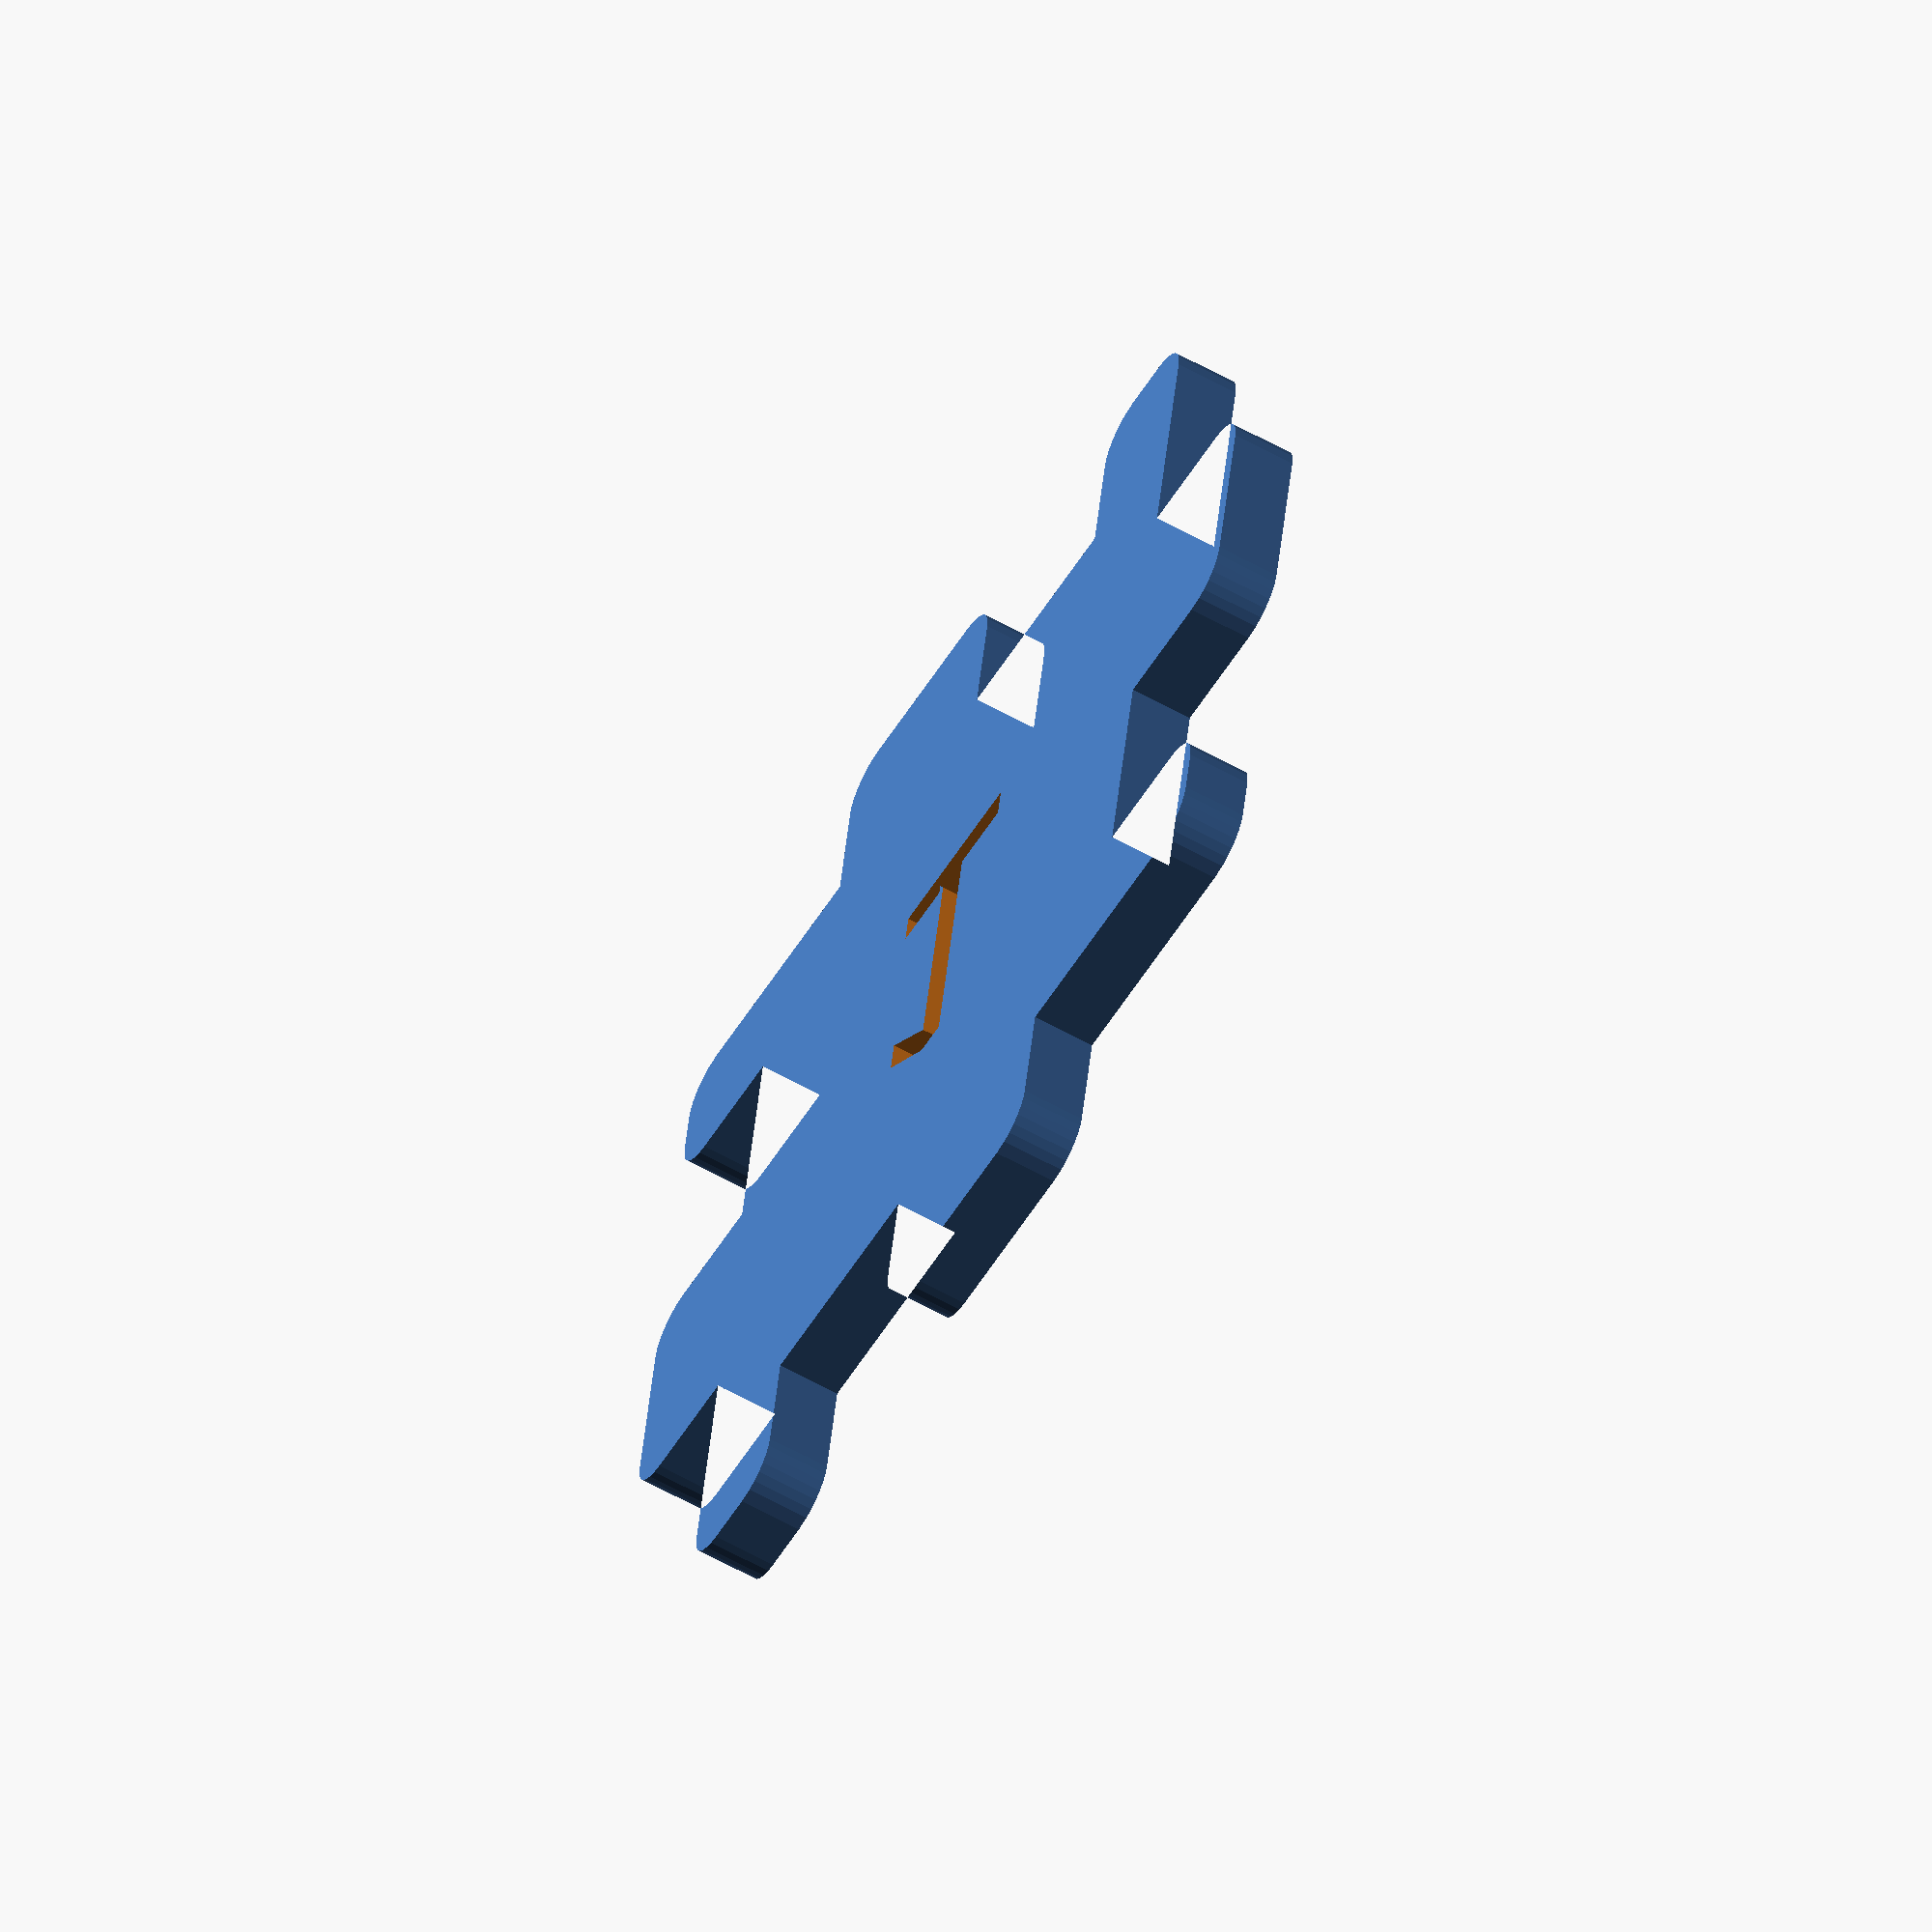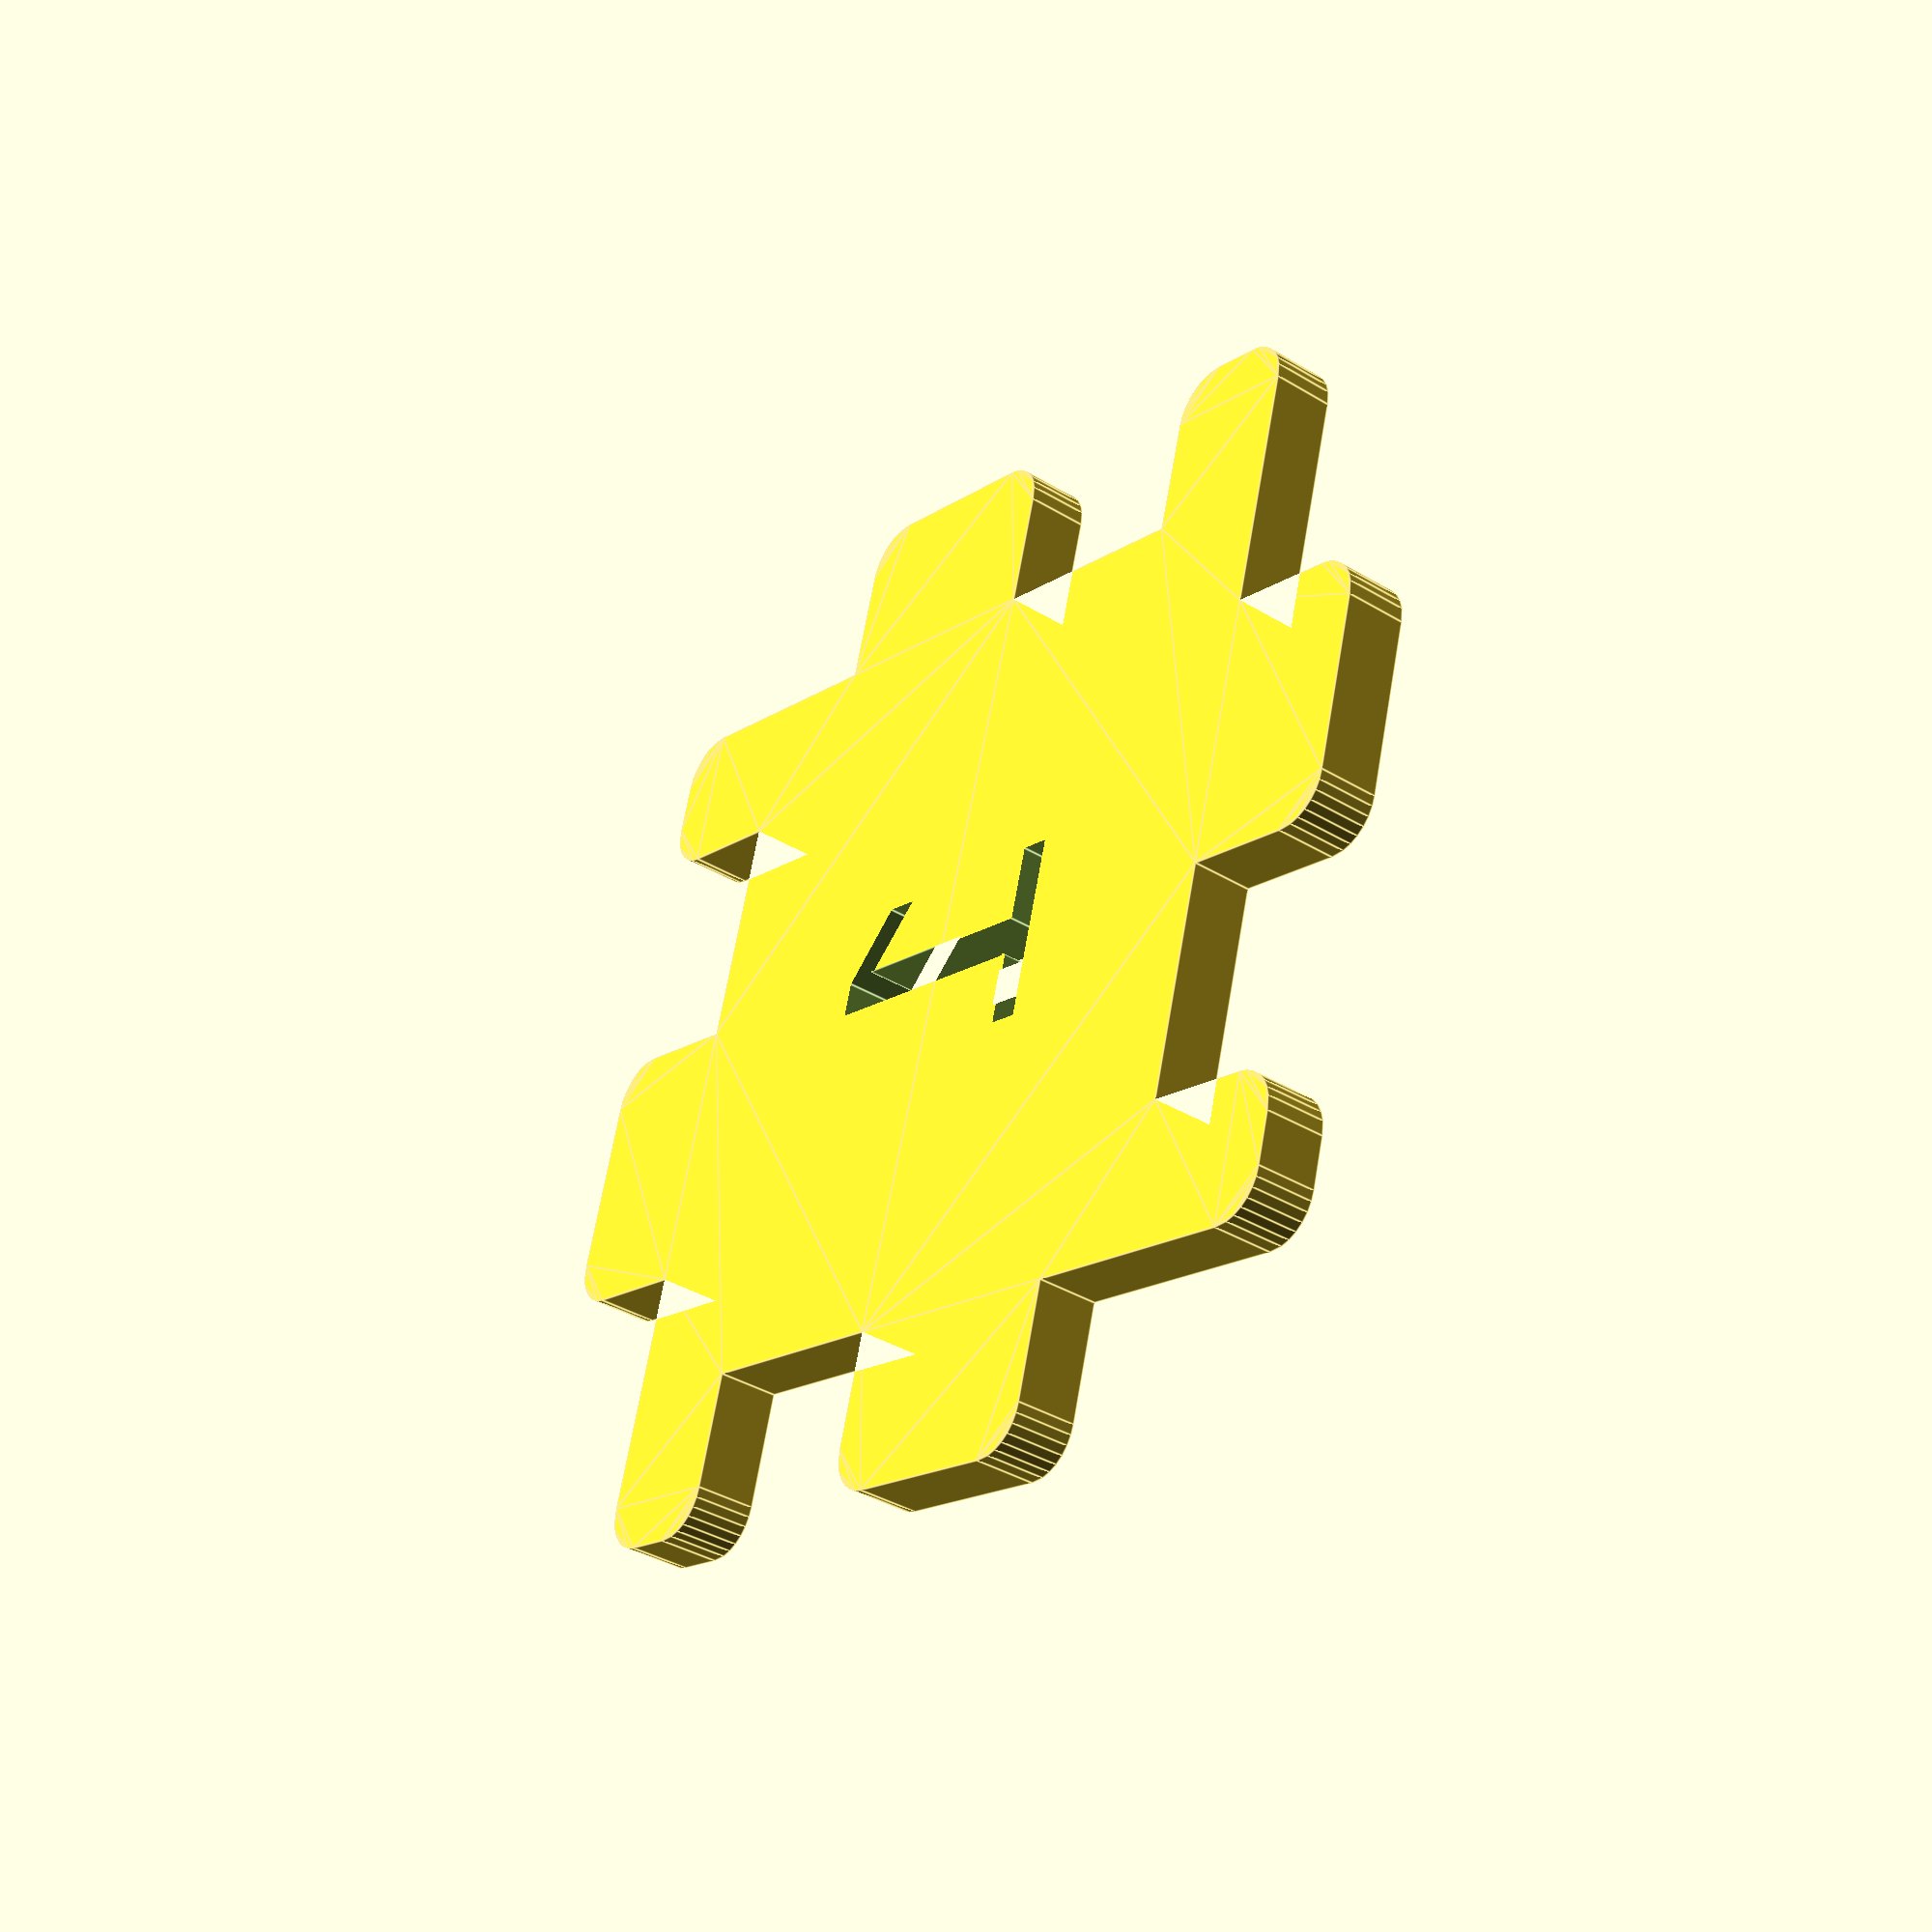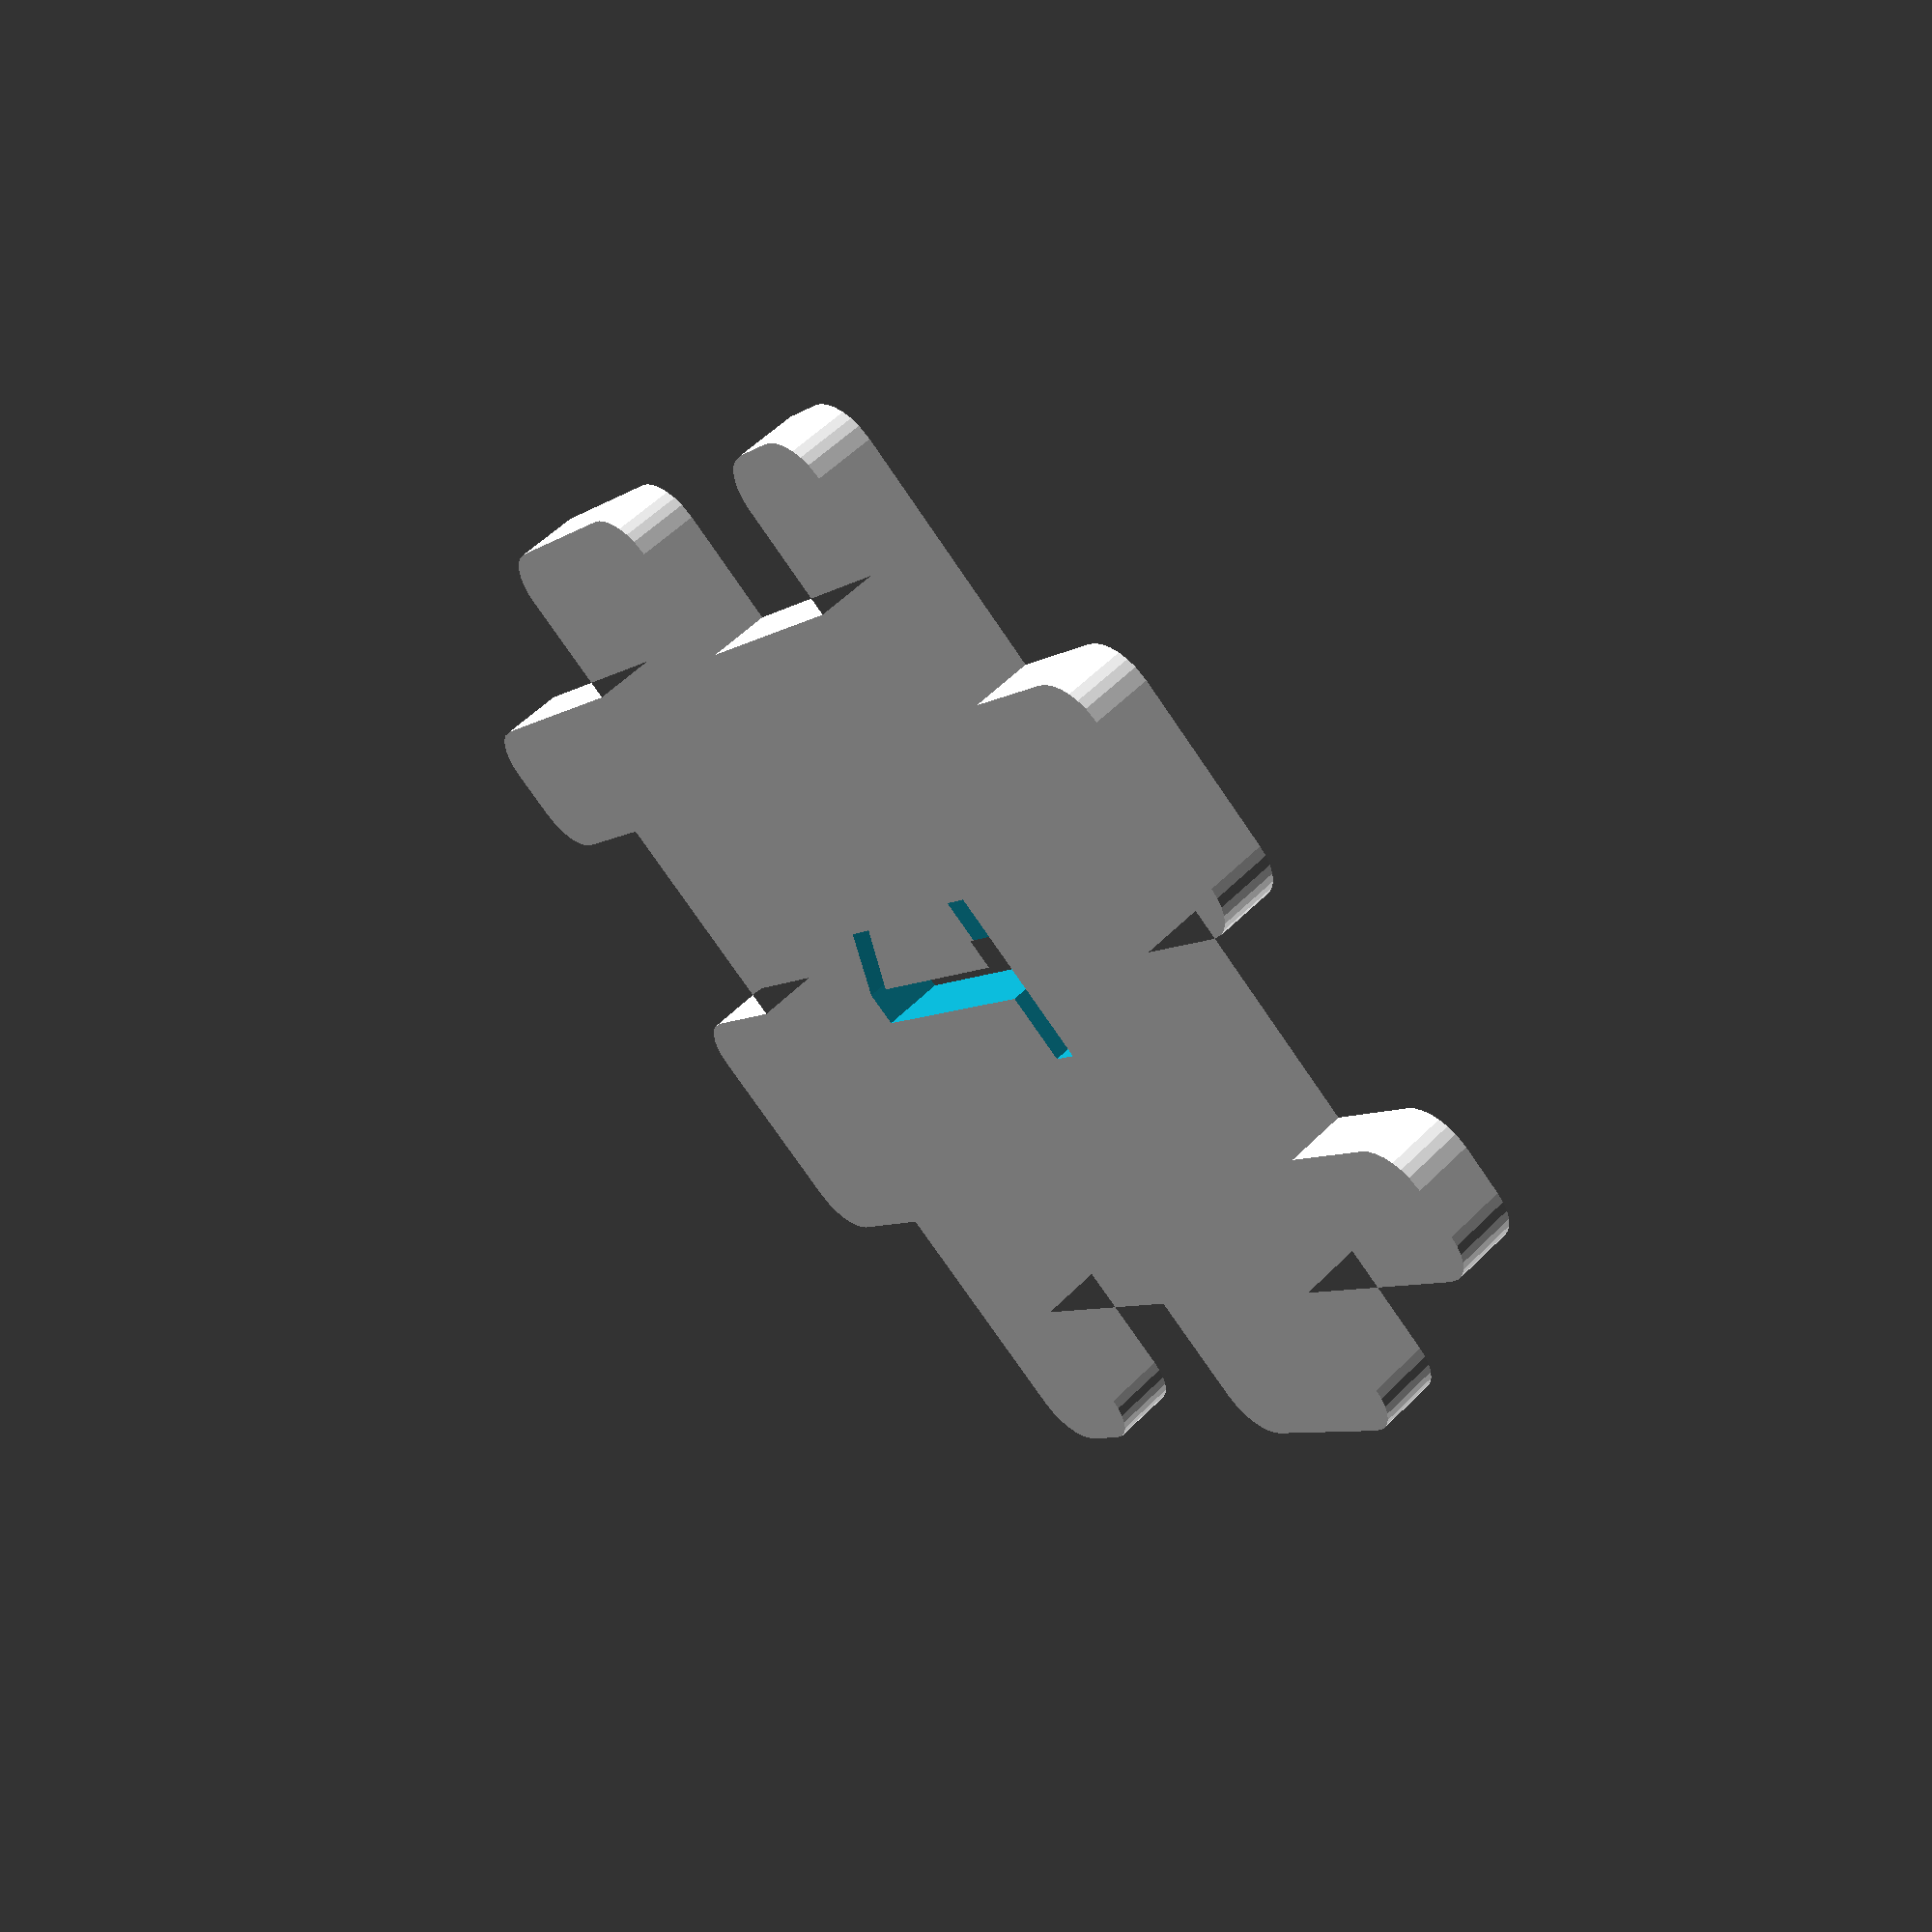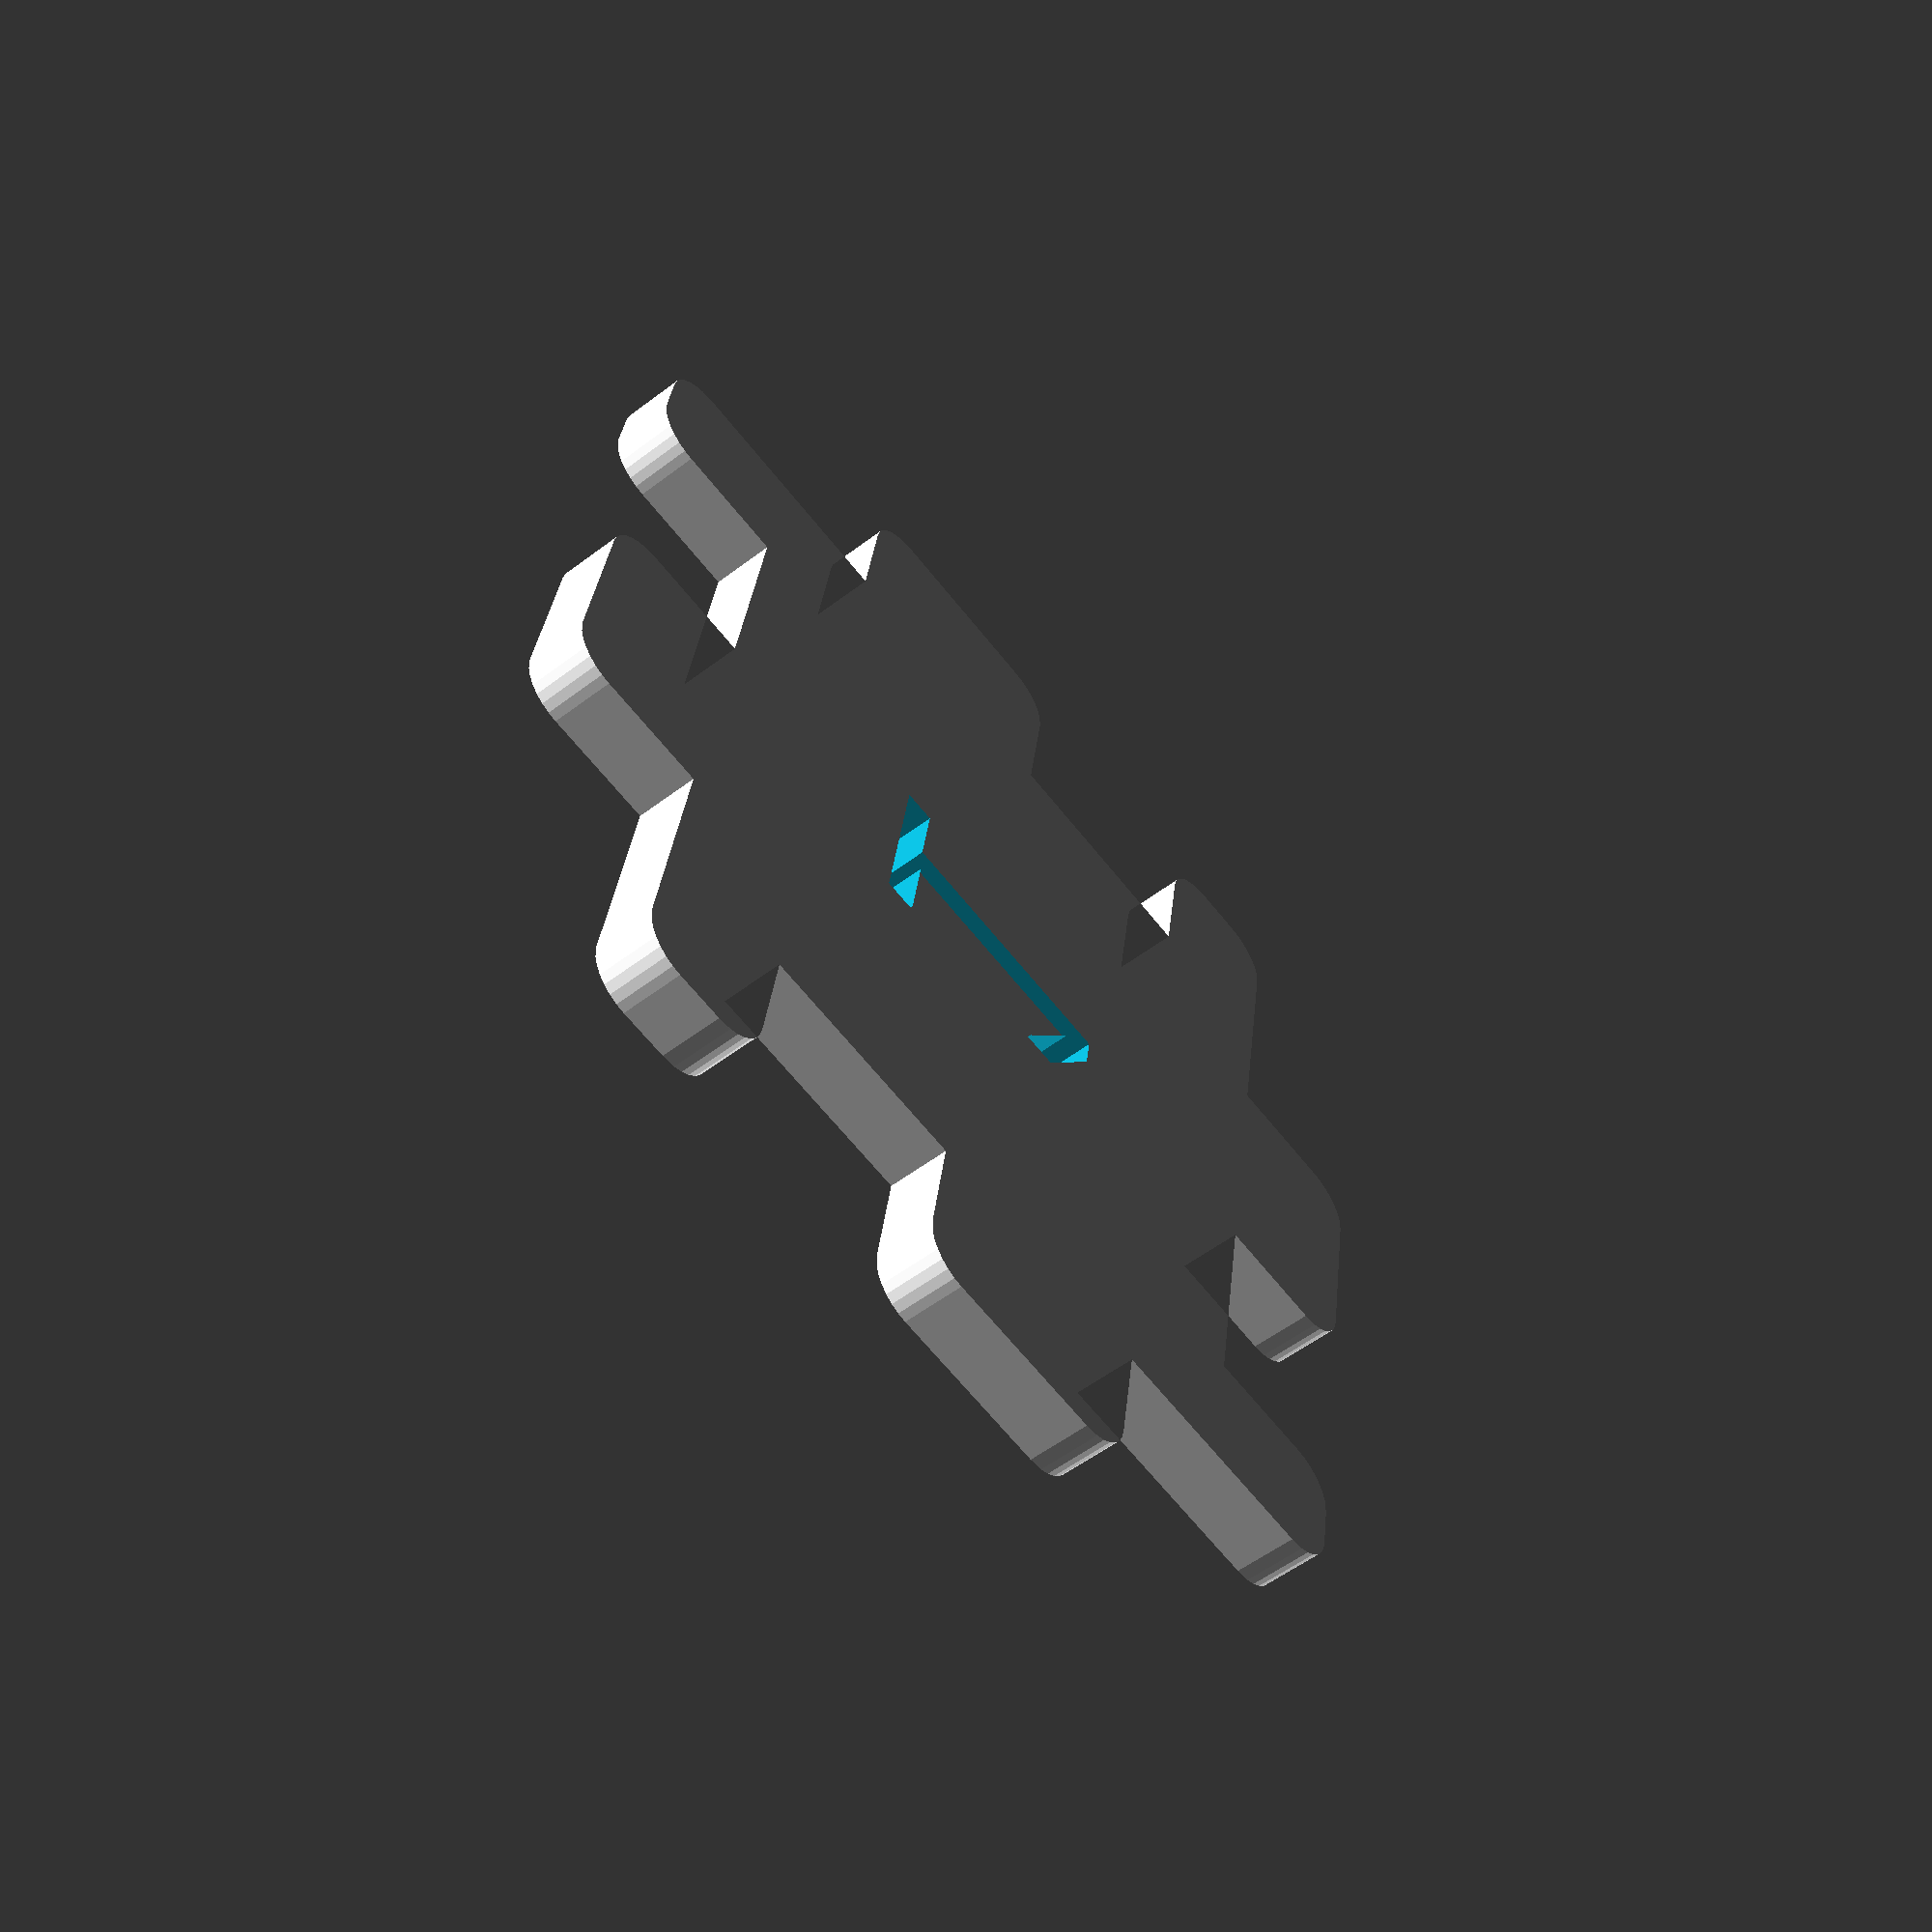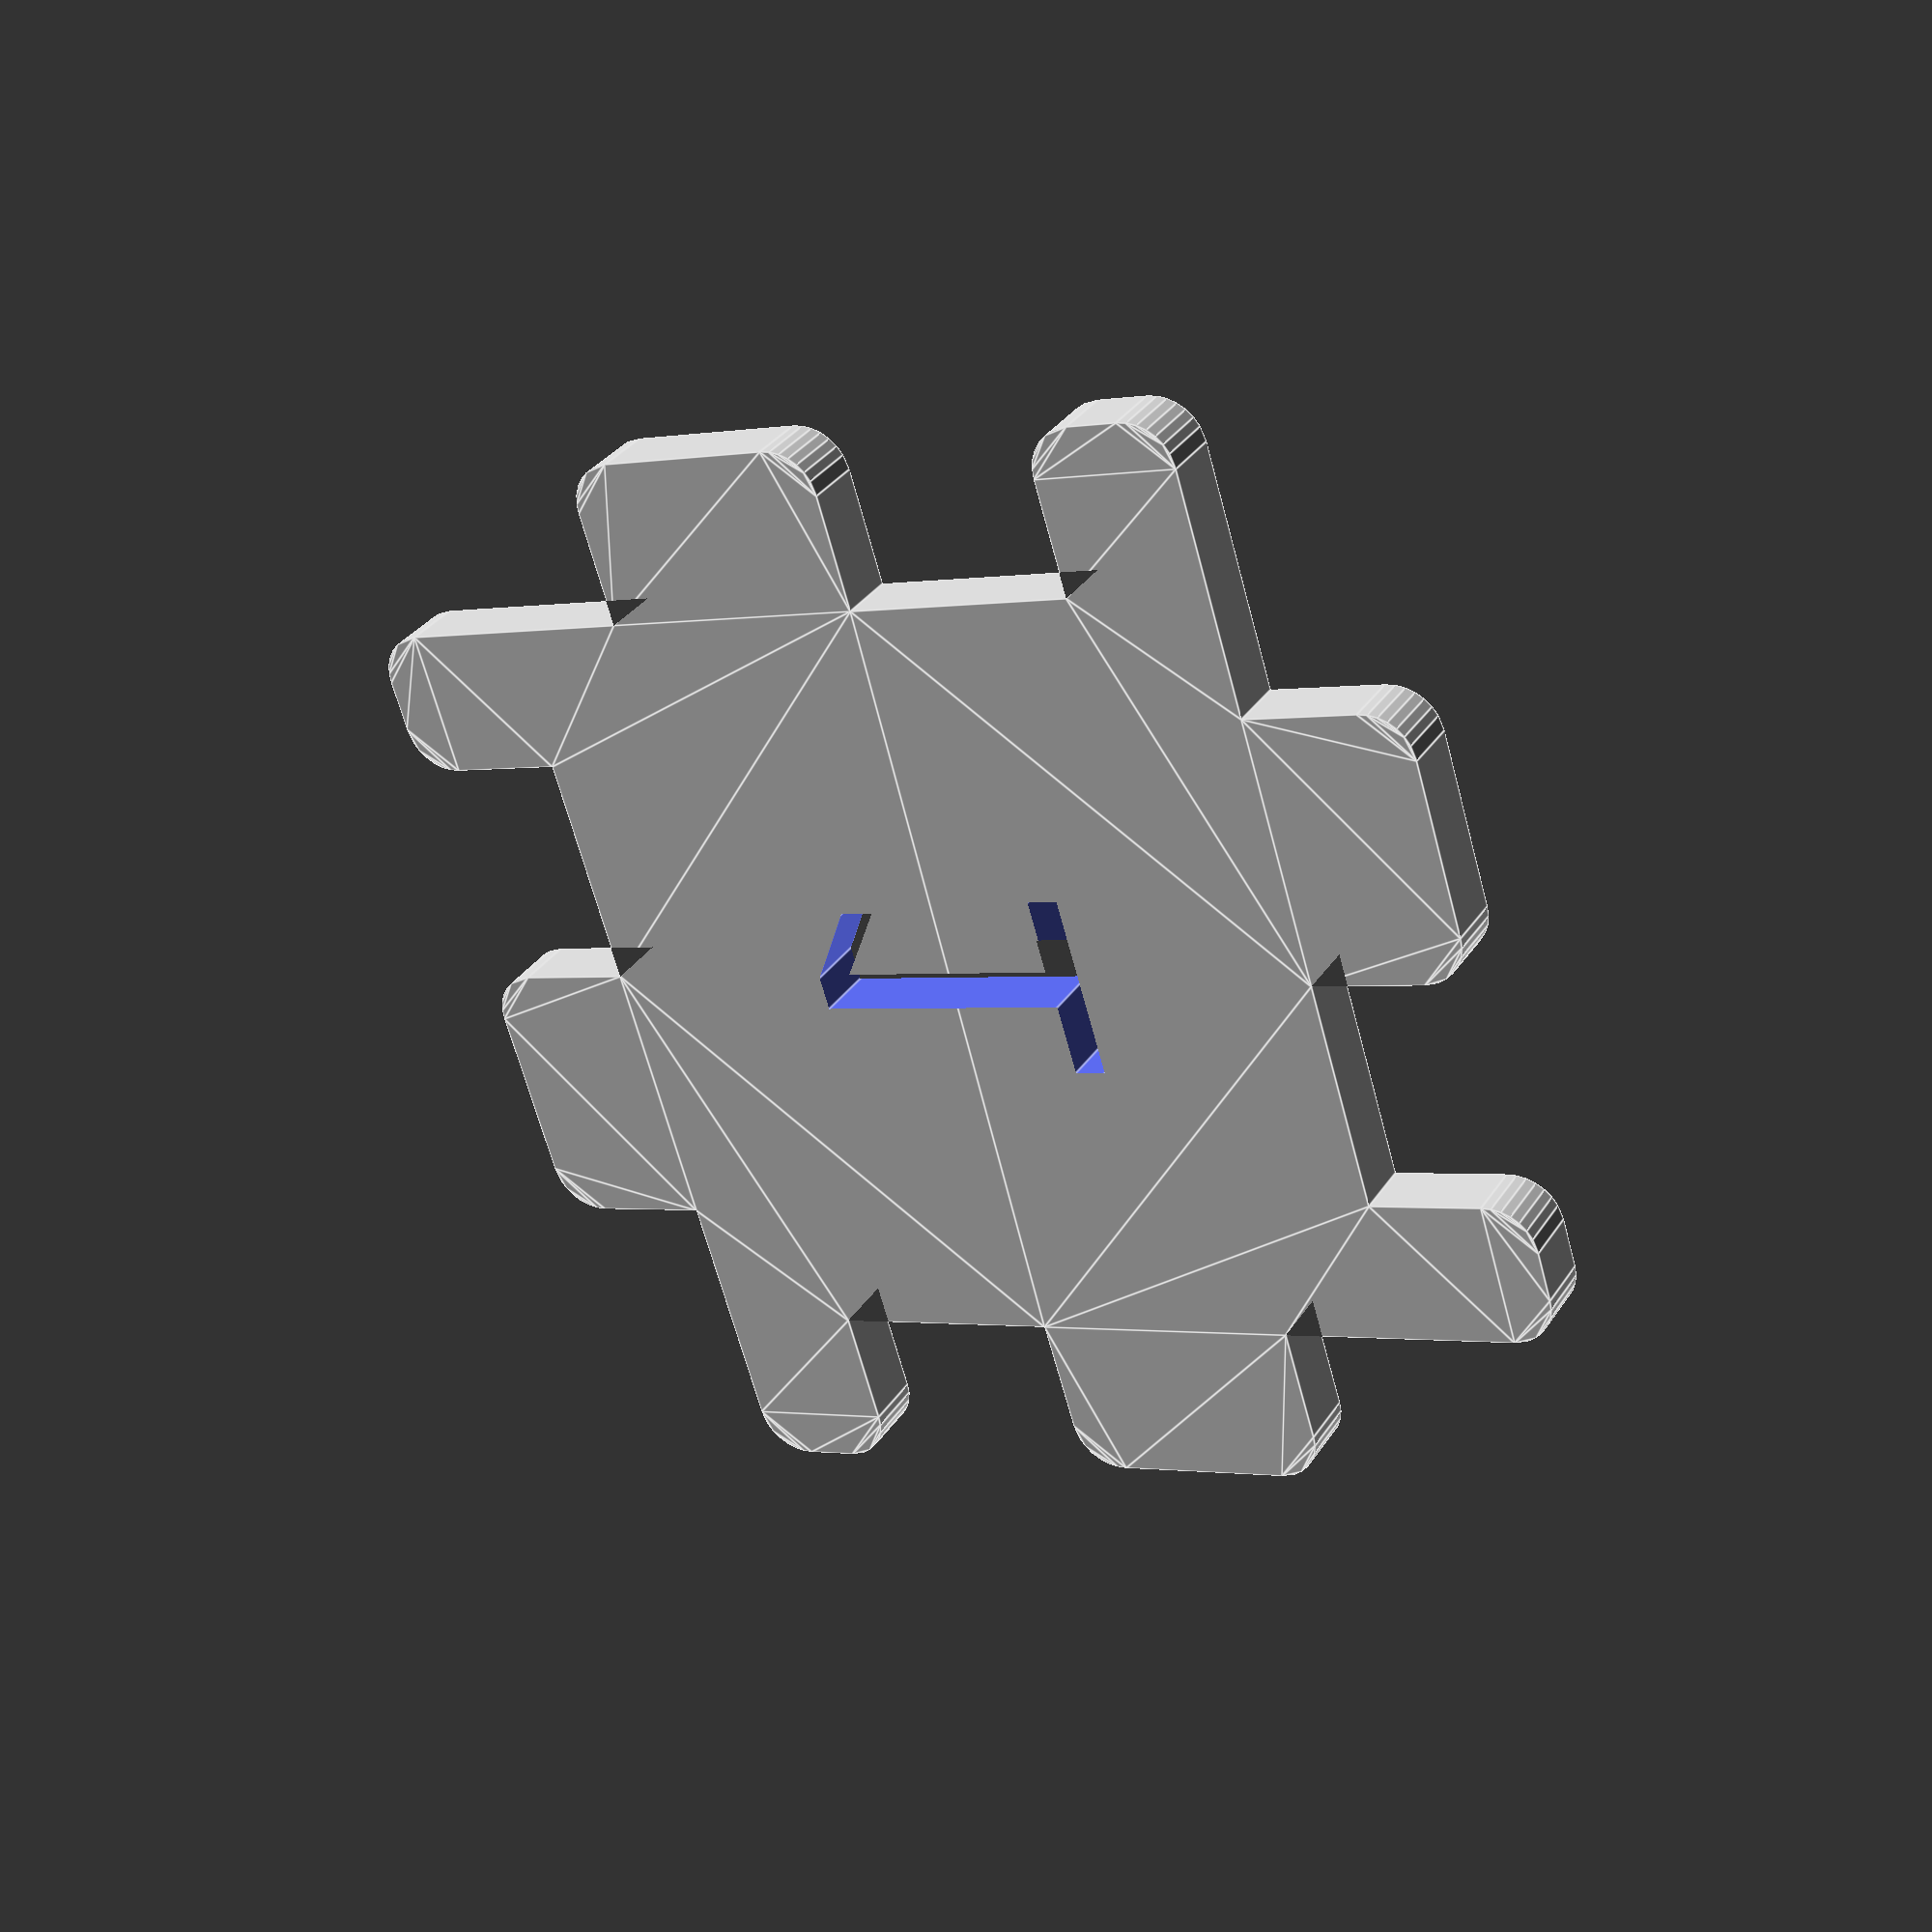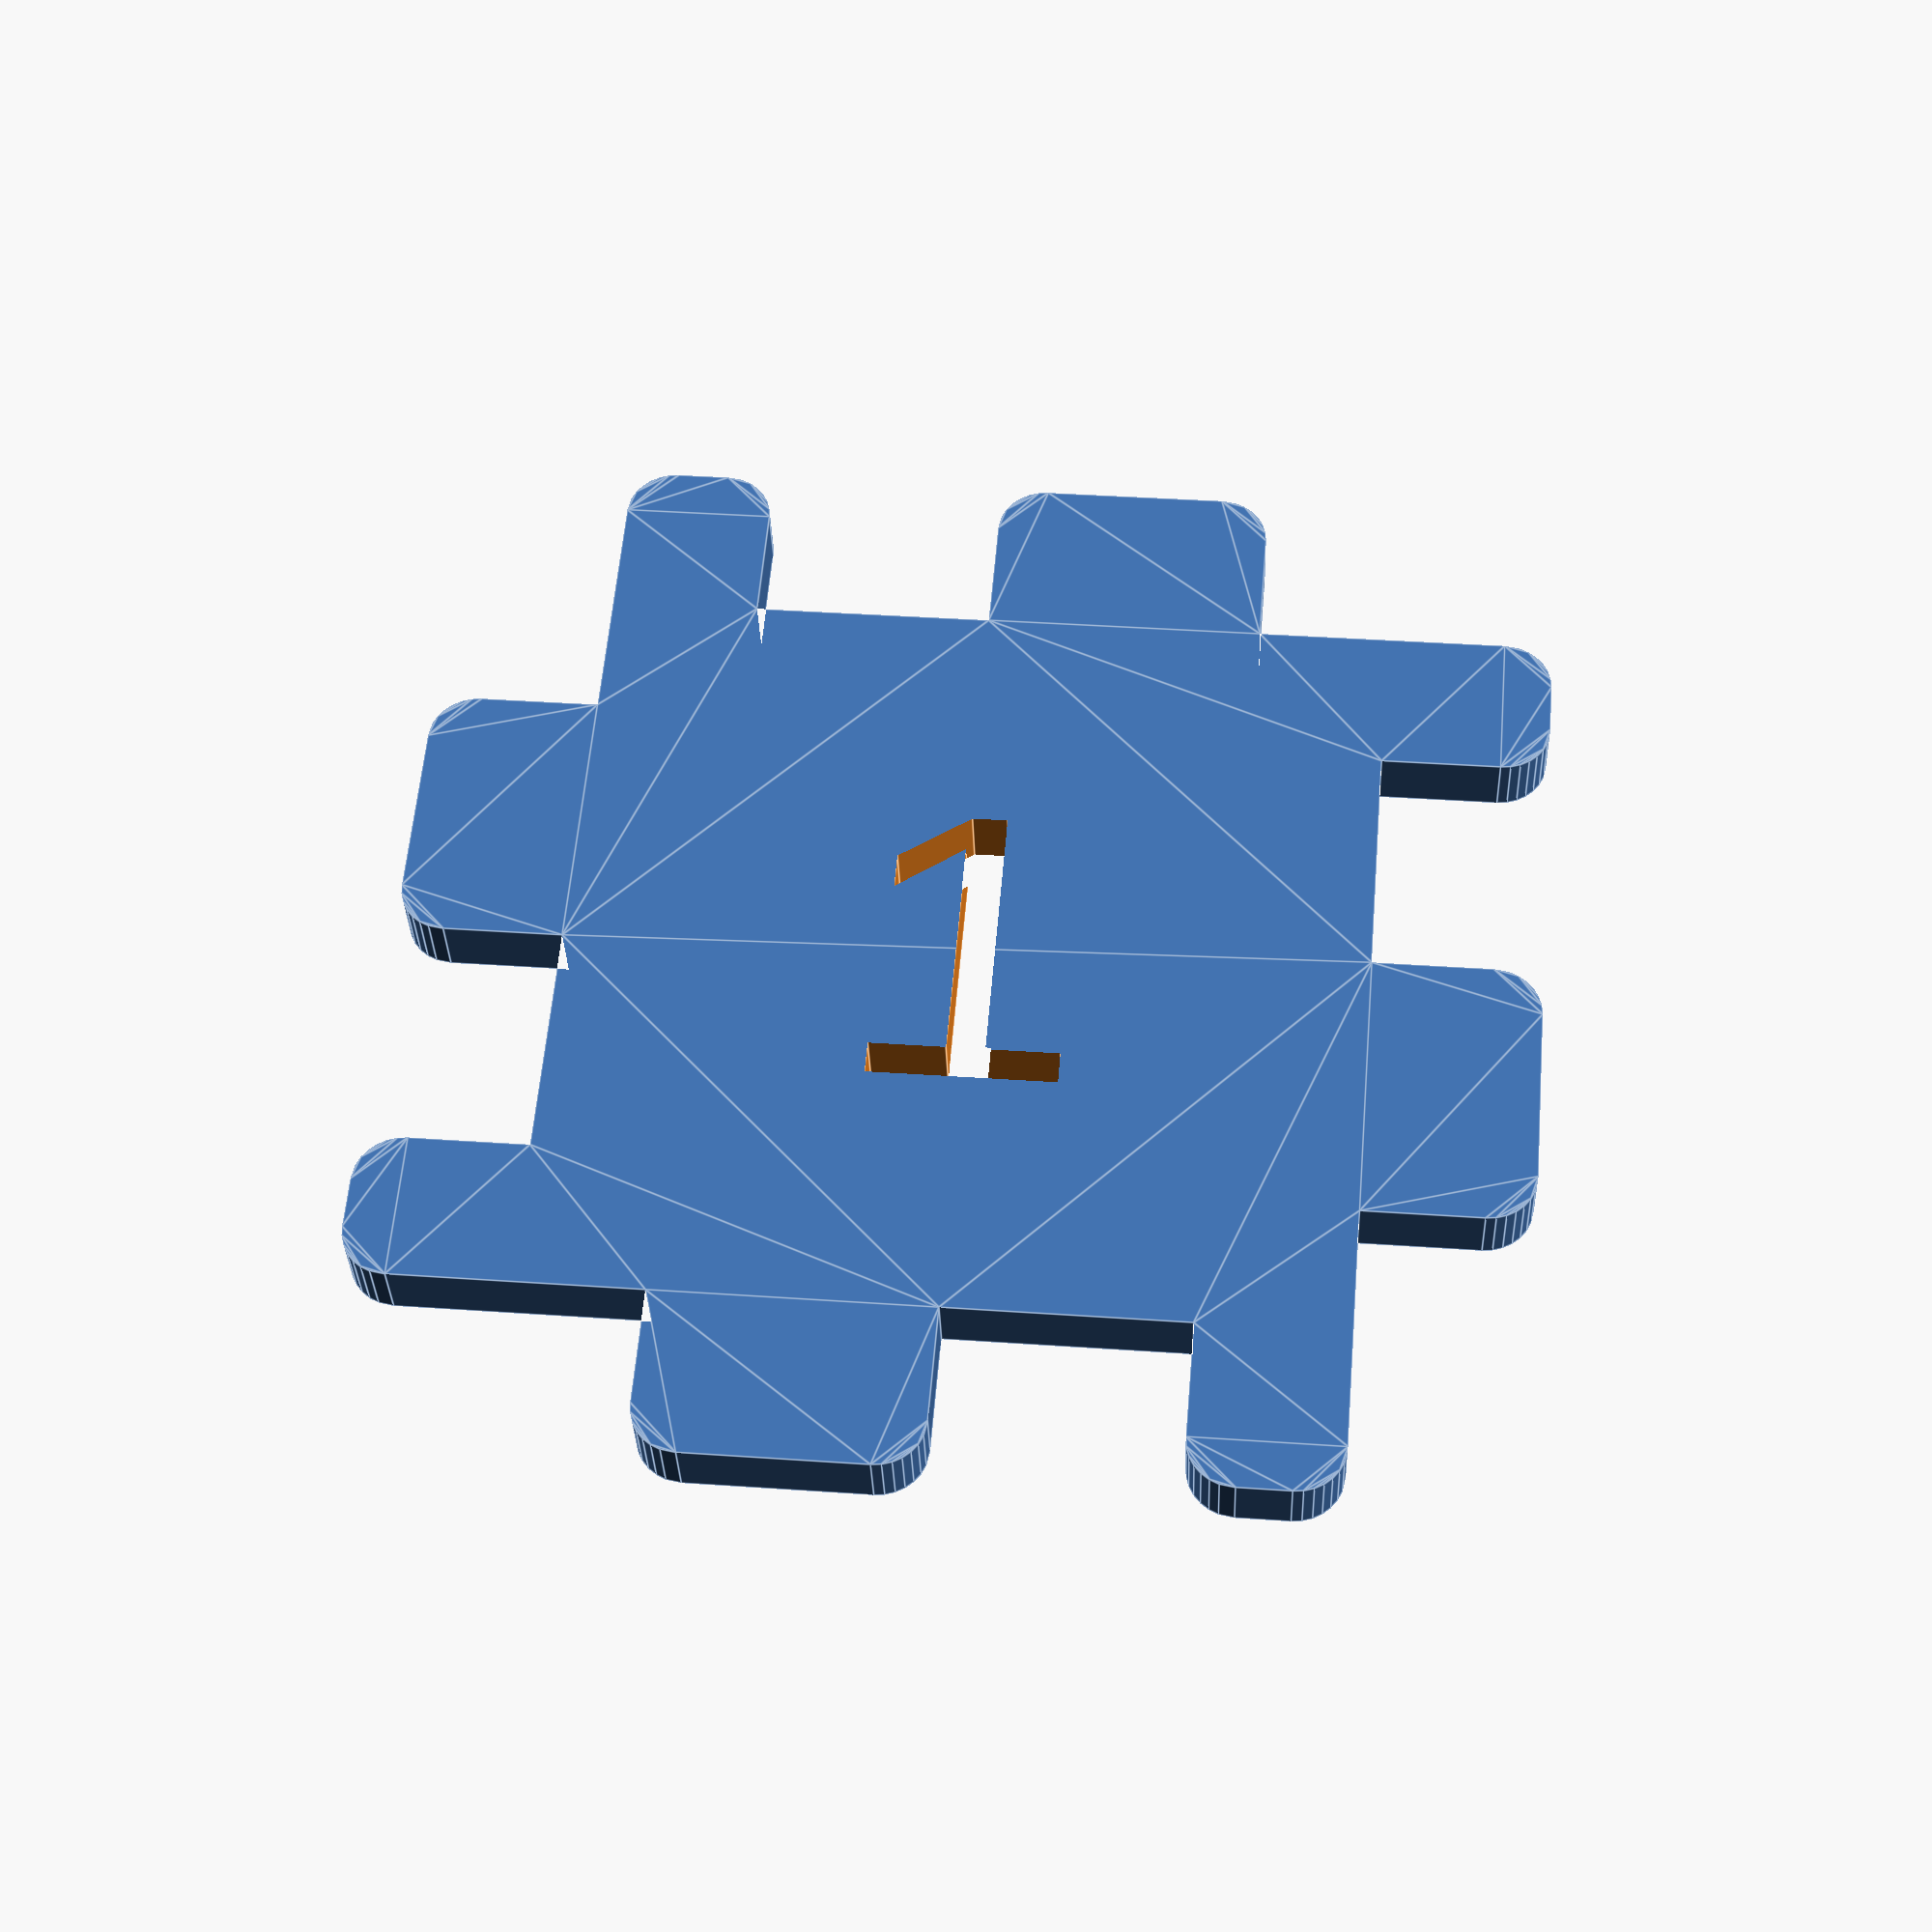
<openscad>
LaserRelief=.75; //Aproximate radius of laser beam
TabDepthRelief=.34; //Tuned so tabs are ~the same depth as the thickness
TabClearance = .6; //Tuned so tabs just barely stick together

BaseThickness = 1.5; //For stl export
TextThickness = 1; //For stl export
Sides = 4;
InscribedDiameterInput = 22.62741; //Diameter of circle that inscribes the tile
// 16mm D4:  22.6274
// 16mm D6:  22.6274
// 16mm D8:  22.62405
// 16mm D10:
// 16mm D12: 12.2262 for 1.5mm base thickness the geometry for this needs to be bigger to function
// 16mm D20: 
InscribedDiameter = InscribedDiameterInput;
TabCount = 2; //Minimum 2 tabs
TabDepth = BaseThickness+LaserRelief+TabDepthRelief;

D10=false;
cordsToCatD10=[[0,11.4834],[6.7015,-2.31554],[0,-5.58025],[-6.7015,-2.31554]]*InscribedDiameterInput/22.672741; //D10 shape

D4=false;
D4Pattern = [[1,2,4],[1,3,2],[1,4,3],[2,3,4]];
D4Offset = 4;

//Parameters to generate a "skew dice" variant, modified from origional code by Carlos Luna (carlos.luna@mmaca.cat)
D6Skew=false;
D6Phase=30;
D6Stretch=1;
assert(0 <= D6Stretch);
assert(0 <= D6Phase && D6Phase <= 120);
cordsToCatD6Skew = skewDiceGenerator(phase=D6Phase,stretch=D6Stretch)*InscribedDiameterInput/1.6329875;

Text = "1";
TextSizeOverride=0;
TextRotation = D10==false?(D6Skew==false?-360/(Sides*2)+90:0):0; //Always align text with an edge
TextSize = TextSizeOverride==0?InscribedDiameterInput*.254*(-1/Sides^2.5+1.5-2.5/Sides)*(D10==false?1:.5*InscribedDiameterInput/22.62741):TextSizeOverride;

Offset = 0;

cordsOverride = D10==true ? cordsToCatD10 : (D6Skew==true ? cordsToCatD6Skew : []);

translate([Offset,0,0])difference(){offset(r=LaserRelief,chamfer=false,$fn=30) projection(cut=false)
    //Tile
    linear_extrude(BaseThickness) tile(r=InscribedDiameter/2, order=Sides, tabs=TabCount, tablength=TabDepth, cordsOverride=cordsOverride);
    //Text
    if(D4 == false){
        projection(cut=false)linear_extrude(BaseThickness+TextThickness)rotate([0,0,TextRotation])text(Text, halign="center",valign="center", size=TextSize);
    }
    else{
        //If text is even we do the right handed pattern, if it is odd we do the left handed pattern.
        D4PatternToCut=D4Pattern[ord(Text)-49]; //-48 to convert to int, and -1 to change 1 to 0

        projection(cut=false)linear_extrude(BaseThickness+TextThickness)rotate([0,0,TextRotation])translate([0,D4Offset,0])text(str(D4PatternToCut[0]), halign="center",valign="center", size=TextSize);
        projection(cut=false)linear_extrude(BaseThickness+TextThickness)rotate([0,0,TextRotation+120])translate([0,D4Offset,0])text(str(D4PatternToCut[1]), halign="center",valign="center", size=TextSize);
        projection(cut=false)linear_extrude(BaseThickness+TextThickness)rotate([0,0,TextRotation+120*2])translate([0,3,0])text(str(D4PatternToCut[2]), halign="center",valign="center", size=TextSize);
    }
}

 module tile(order = 4, r=1, tabs=2, tablength=3, cordsOverride=[]){

     
     angles=[ for (i = [0:order-1]) i*(360/order) ];
     cordsToCat = cordsOverride==[] ? [ for (th=angles) [r*cos(th), r*sin(th)] ] : cordsOverride;

         
     difference(){
         polygon(cordsToCat);
             
         //For each side
         for(j=[1:1:len(cordsToCat)]){
             firstPoint=cordsToCat[j-1];
             secondPoint=cordsToCat[j==len(cordsToCat)?0:j];
             parrSide = firstPoint-secondPoint;
             normSide=parrSide/norm(parrSide);
             
             parrVect=-parrSide/(tabs);
             perpVect=[normSide[1],-normSide[0]]*tablength;
             
             //Generate tabs to remove
             for(tab=[0:1:tabs-1]){
                polygon([firstPoint+parrVect*tab-perpVect-(tab==0&&!D10?parrVect:[0,0])+TabClearance*normSide, firstPoint+parrVect*tab+perpVect-(tab==0&&!D10?parrVect:[0,0])+TabClearance*normSide, firstPoint+parrVect*tab+perpVect+parrVect/2-TabClearance*normSide, 
        firstPoint+parrVect*tab+parrVect/2-perpVect-TabClearance*normSide]);
             }
        }
    }
 }
 
 function addl(list, c = 0) = 
 c < len(list) - 1 ? 
 list[c] + addl(list, c + 1) 
 :
 list[c];
 
 function skewDiceGenerator(phase=30, stretch=1, size=16) = 
    // Constants:
    let (K = sqrt(3))
    let (R = size*K/2)
    let (C = cos(phase))
    let (S = sin(phase))
    
    // Coordinates of the main equatorial vertex: [X,0,Z]
    let (L = (C-1)*(S-K/2) - S*(C+1/2))  // <= Geometric Voodoo
    let (Z = L/(L-K))                    // <= Geometric Voodoo
    let (X = sqrt(1-Z*Z))
     
    // Vertical scaling factor:
    let (v_scale = (stretch == 0) ? (X/((1-Z)*sqrt(2))) : stretch)
    
    // Derivation of all other vertices from the vertex: [X,0,Z]
    let(initial = [[0,0,0],[-X/2,K*X/2,(Z-1)*v_scale],[C*X,S*X,-(Z+1)*v_scale],[X,0,(Z-1)*v_scale]])
 
    //Begin of adjusting to work for this program
    //Rotate around the x and y axis to get all points onto the XY plane
    let(yRotation = atan(initial[3][2]/initial[3][0]))
    let(yRotMatrix = [[cos(yRotation),0,sin(yRotation)],[0,1,0],[-sin(yRotation),0,cos(yRotation)]])
    //initial;
    let(yRotated = [ for (i = initial) yRotMatrix*i])
    
    let(xRotation = -atan(yRotated[1][2]/yRotated[1][1]))
    let(xRotMatrix = [[1,0,0],[0,cos(xRotation),-sin(xRotation)],[0,sin(xRotation),cos(xRotation)]])
    
    let(xRotated = [for (i = yRotated) xRotMatrix*i])
        
    //Center the cube
    let(tile=[for (i = xRotated) [i[0],i[1]]])
    let(xAvg= addl([for (i=tile) i[0]])/4)
    let(yAvg= addl([for (i=tile) i[1]])/4)
    [for (i=tile) [i[0]-xAvg,i[1]-yAvg]];
</openscad>
<views>
elev=61.0 azim=215.0 roll=240.4 proj=o view=wireframe
elev=216.7 azim=299.1 roll=308.4 proj=p view=edges
elev=305.6 azim=185.8 roll=223.3 proj=p view=wireframe
elev=234.3 azim=126.4 roll=51.0 proj=p view=wireframe
elev=147.9 azim=332.0 roll=332.2 proj=p view=edges
elev=212.1 azim=229.9 roll=178.1 proj=p view=edges
</views>
